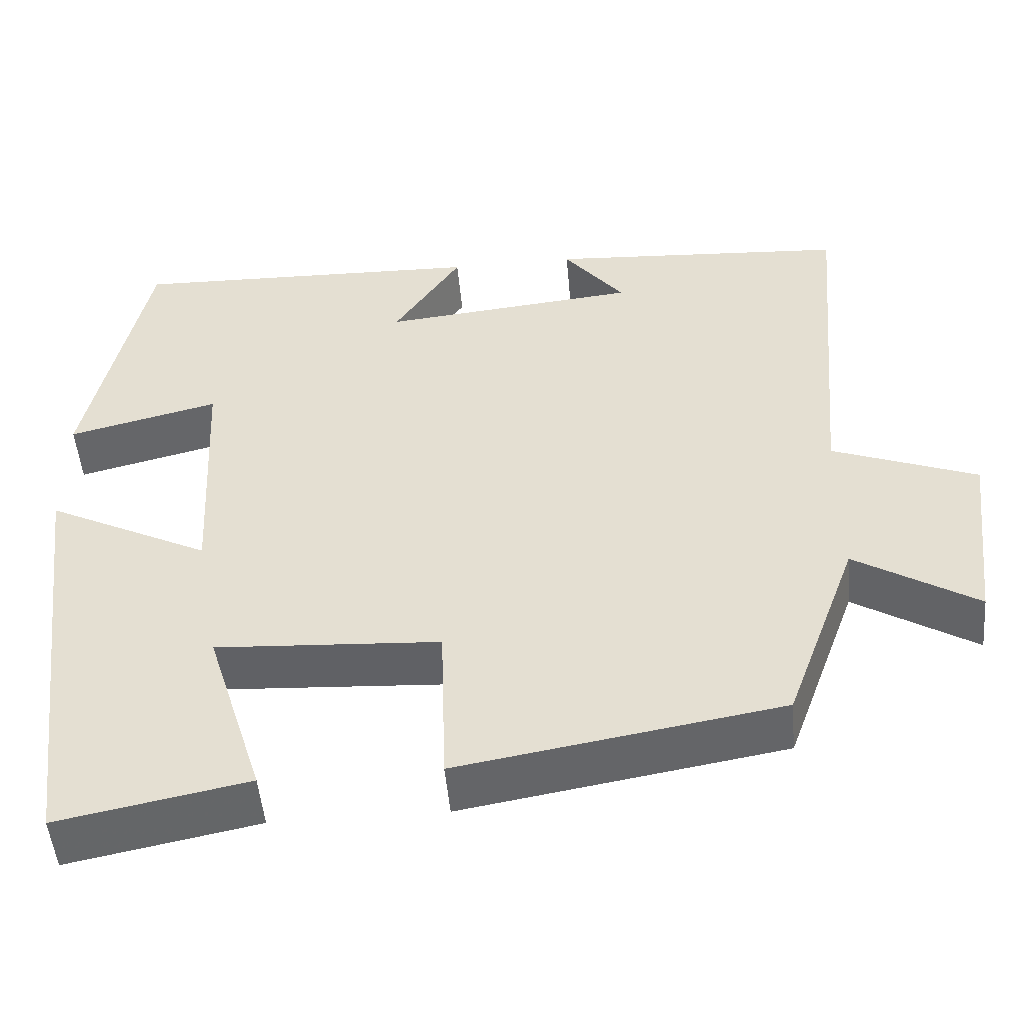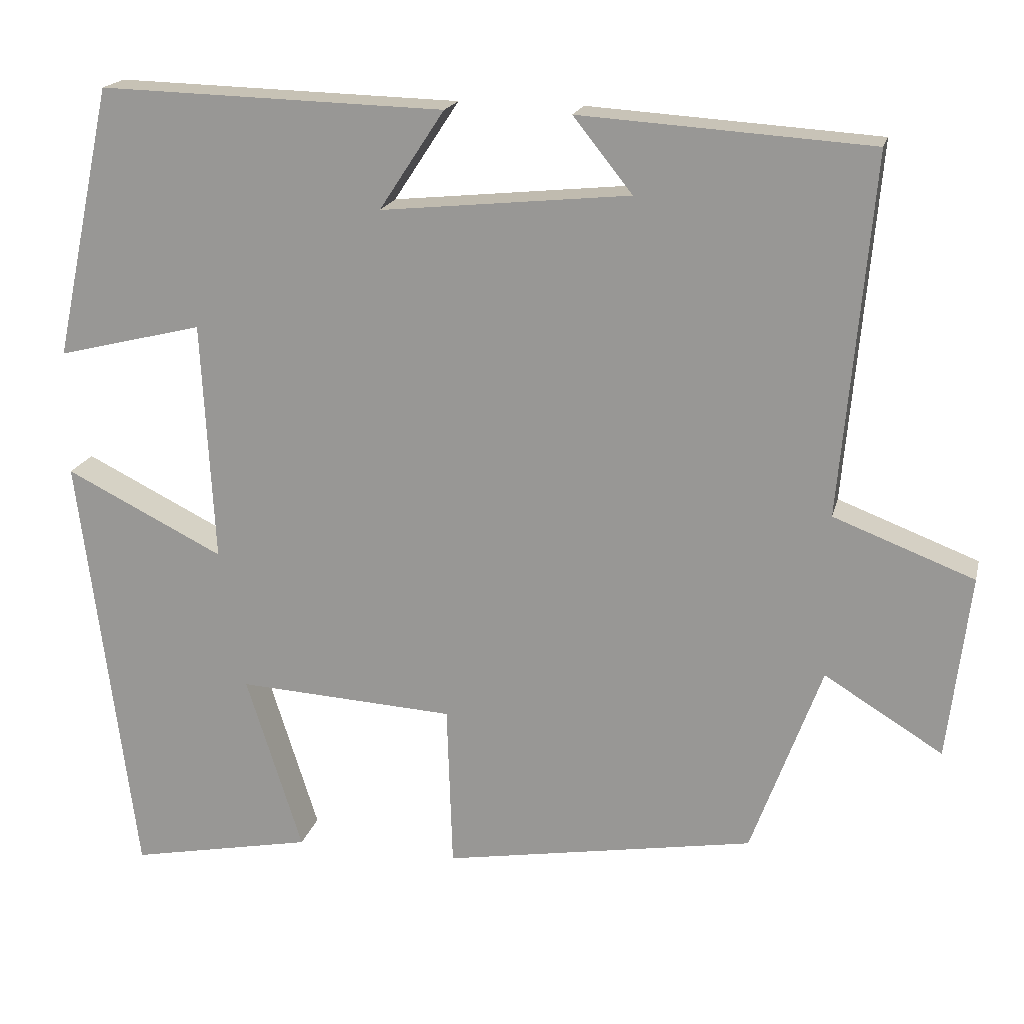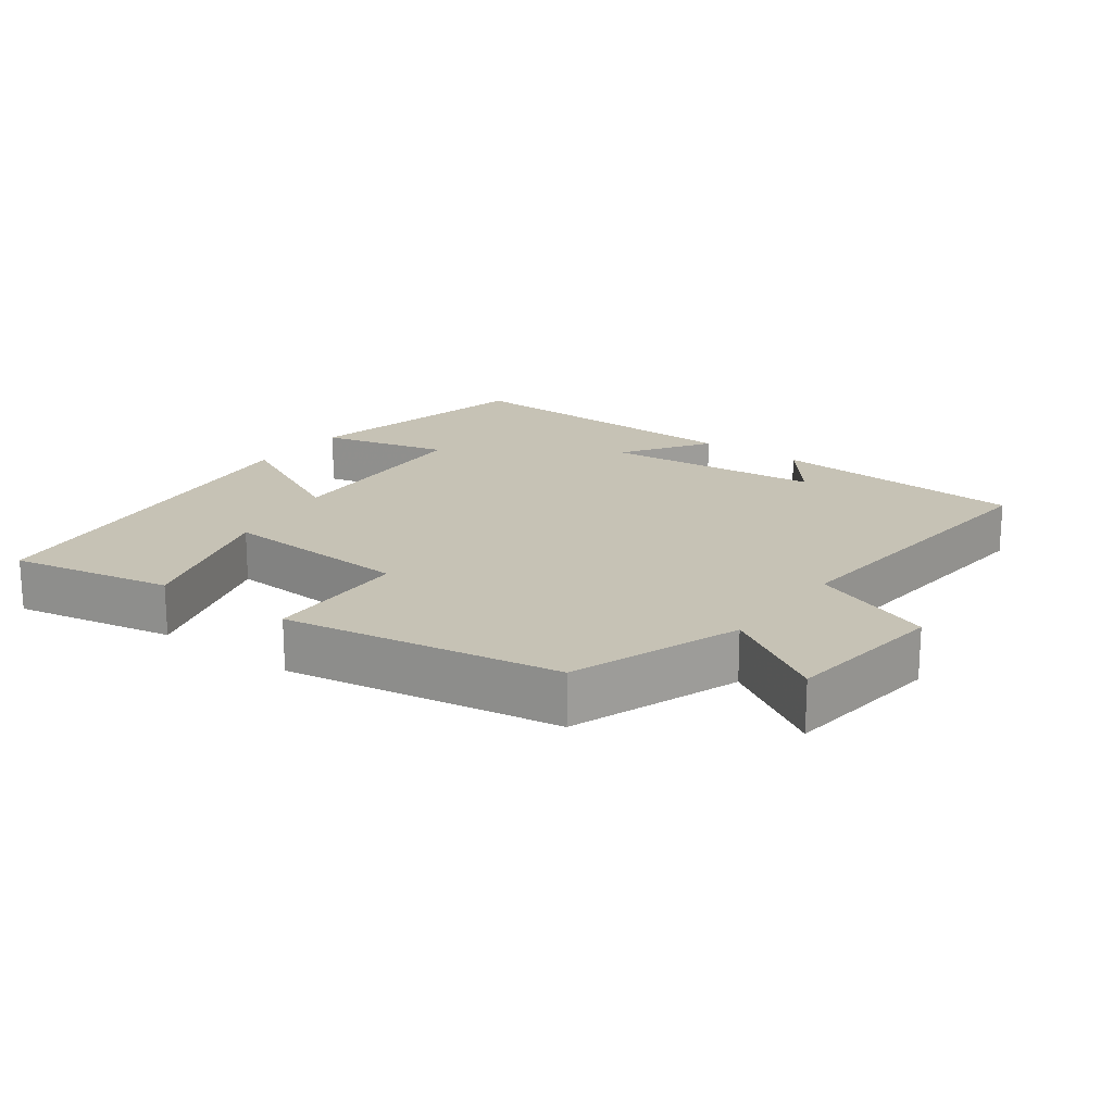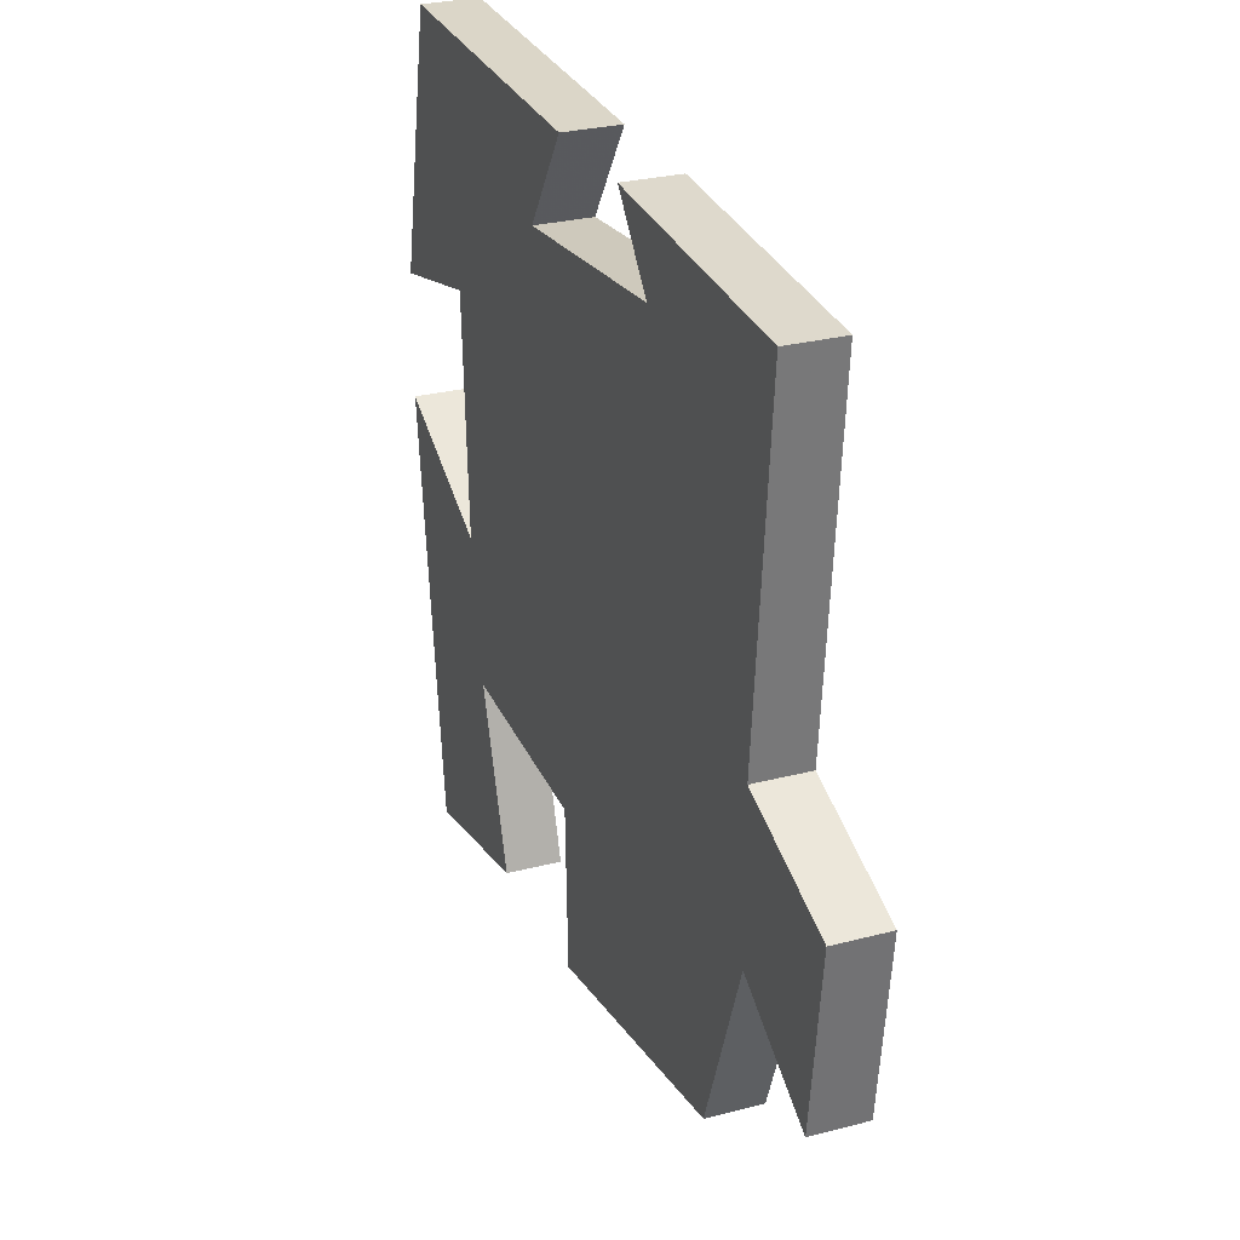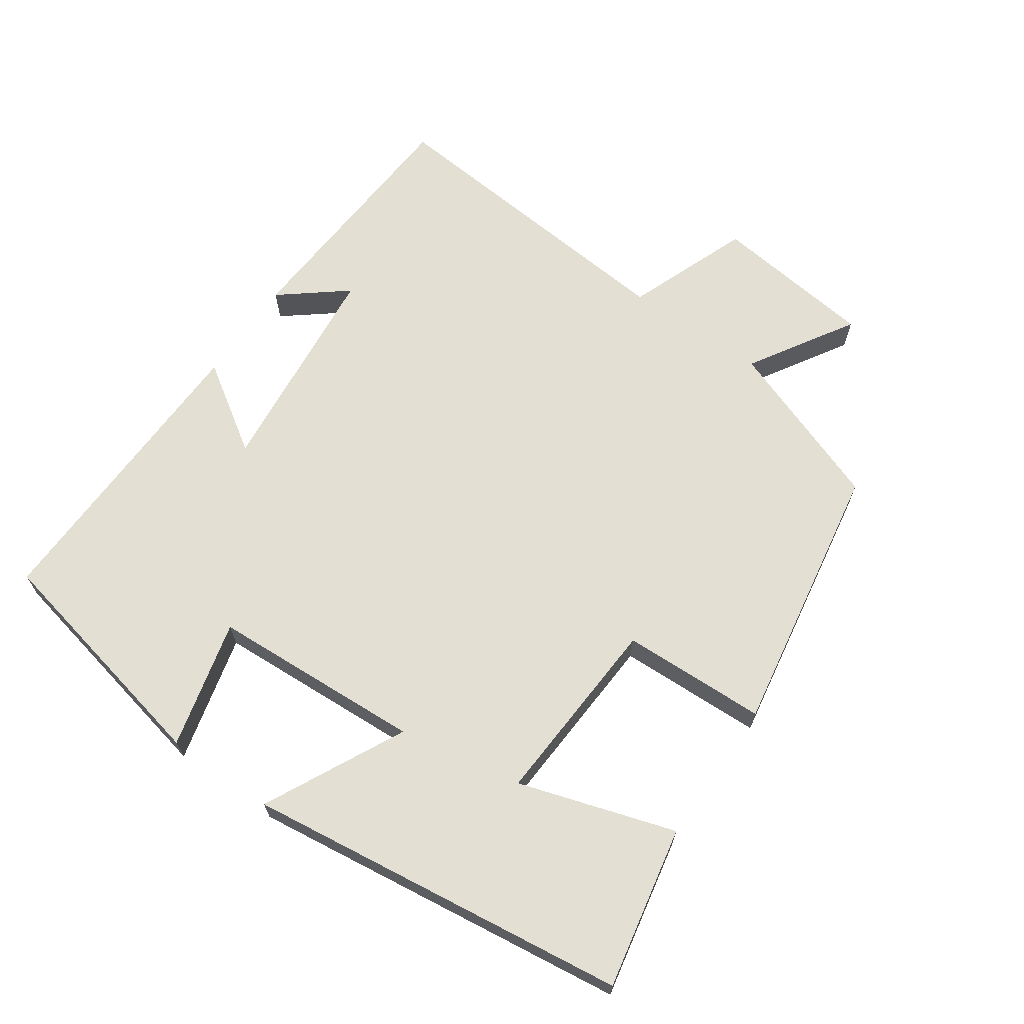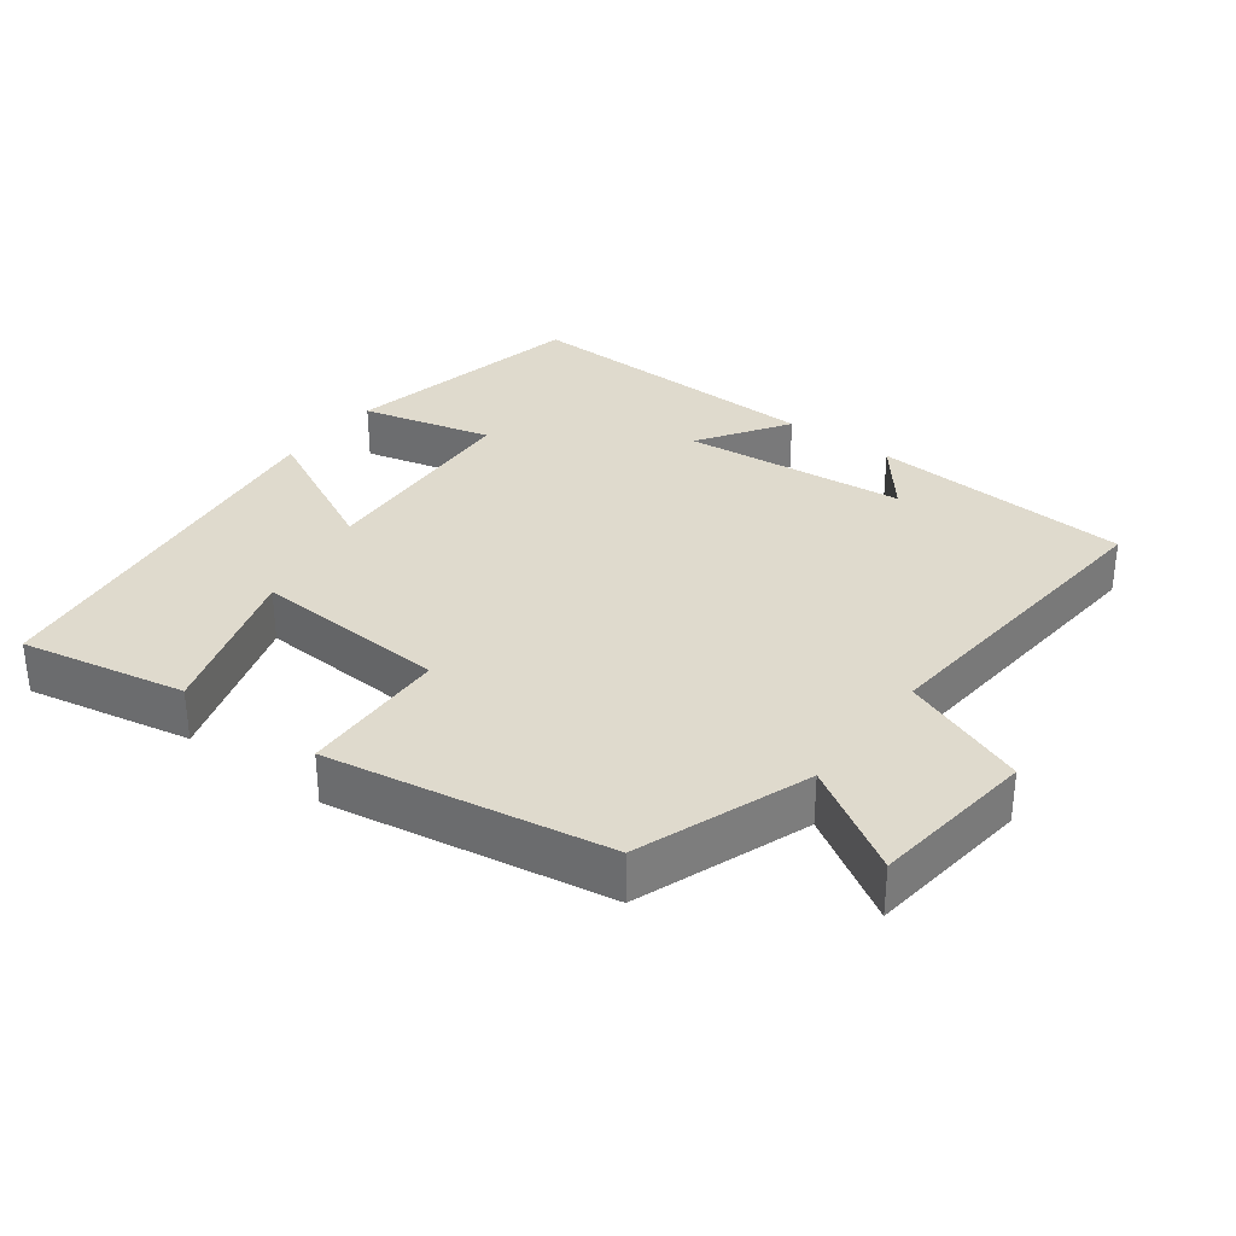
<metadata>
{"format":"obj","ext":"obj","renderer":"f3d","projection":"perspective","resolution":1024,"background":"white","views":[{"elev":-50.2,"azim":-175.0,"up":"+Z"},{"elev":18.5,"azim":-166.8,"up":"+Z"},{"elev":18.9,"azim":-143.6,"up":"+Y"},{"elev":28.1,"azim":-111.6,"up":"+Z"},{"elev":66.7,"azim":124.8,"up":"+Y"},{"elev":32.7,"azim":-143.2,"up":"+Y"}]}
</metadata>
<code>
v -0.411 0.07 -0.433
v -0.5 0.07 -0.19
v -0.65 0.07 -0.282
v -0.678 0.07 -0.048
v -0.5 0.07 0.02
v -0.54 0.07 0.476
v -0.171 0.07 0.5
v -0.246 0.07 0.406
v 0.07 0.07 0.374
v -0.013 0.07 0.5
v 0.426 0.07 0.512
v 0.5 0.07 0.166
v 0.315 0.07 0.212
v 0.299 0.07 -0.094
v 0.5 0.07 0.006
v 0.429 0.07 -0.546
v 0.196 0.07 -0.5
v 0.267 0.07 -0.275
v -0.009 0.07 -0.291
v -0.016 0.07 -0.5
v -0.411 0 -0.433
v -0.5 0 -0.19
v -0.65 0 -0.282
v -0.678 0 -0.048
v -0.5 0 0.02
v -0.54 0 0.476
v -0.171 0 0.5
v -0.246 0 0.406
v 0.07 0 0.374
v -0.013 0 0.5
v 0.426 0 0.512
v 0.5 0 0.166
v 0.315 0 0.212
v 0.299 0 -0.094
v 0.5 0 0.006
v 0.429 0 -0.546
v 0.196 0 -0.5
v 0.267 0 -0.275
v -0.009 0 -0.291
v -0.016 0 -0.5
f 19 20 1 2
f 18 19 2
f 15 16 17 18
f 14 15 18
f 13 14 18 2
f 10 11 12 13
f 9 10 13
f 8 9 13 2
f 6 7 8
f 5 6 8
f 5 8 2 3
f 3 4 5
f 22 21 40 39
f 22 39 38
f 38 37 36 35
f 38 35 34
f 22 38 34 33
f 33 32 31 30
f 33 30 29
f 22 33 29 28
f 28 27 26
f 28 26 25
f 23 22 28 25
f 25 24 23
f 1 21 22 2
f 2 22 23 3
f 3 23 24 4
f 4 24 25 5
f 5 25 26 6
f 6 26 27 7
f 7 27 28 8
f 8 28 29 9
f 9 29 30 10
f 10 30 31 11
f 11 31 32 12
f 12 32 33 13
f 13 33 34 14
f 14 34 35 15
f 15 35 36 16
f 16 36 37 17
f 17 37 38 18
f 18 38 39 19
f 19 39 40 20
f 20 40 21 1

</code>
